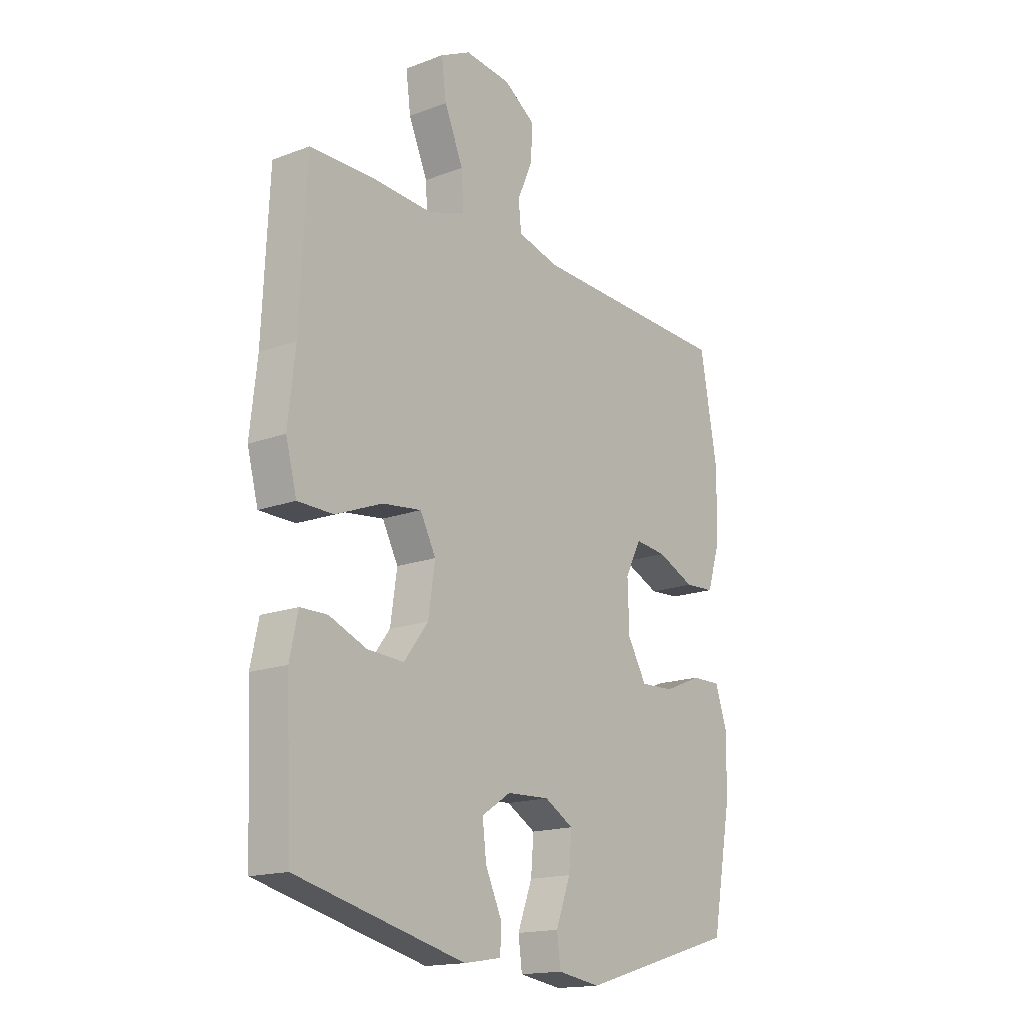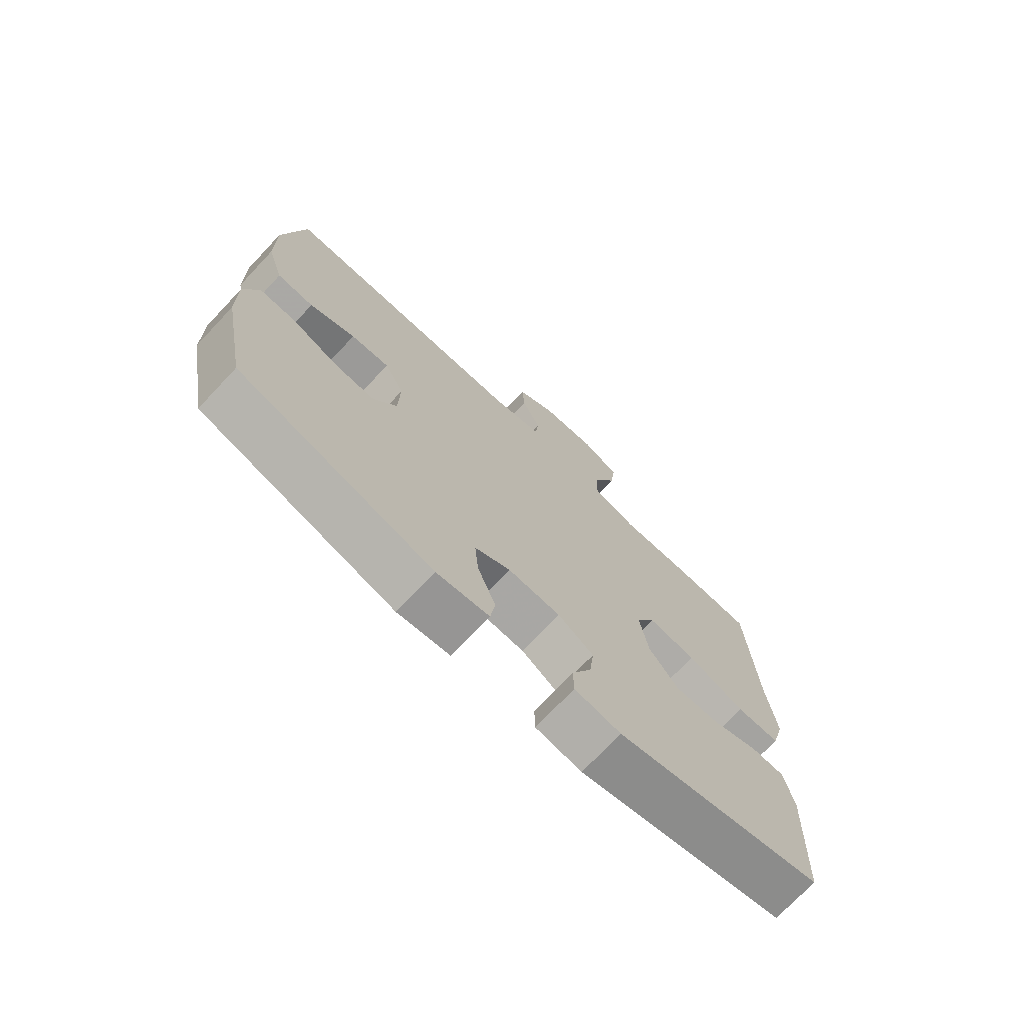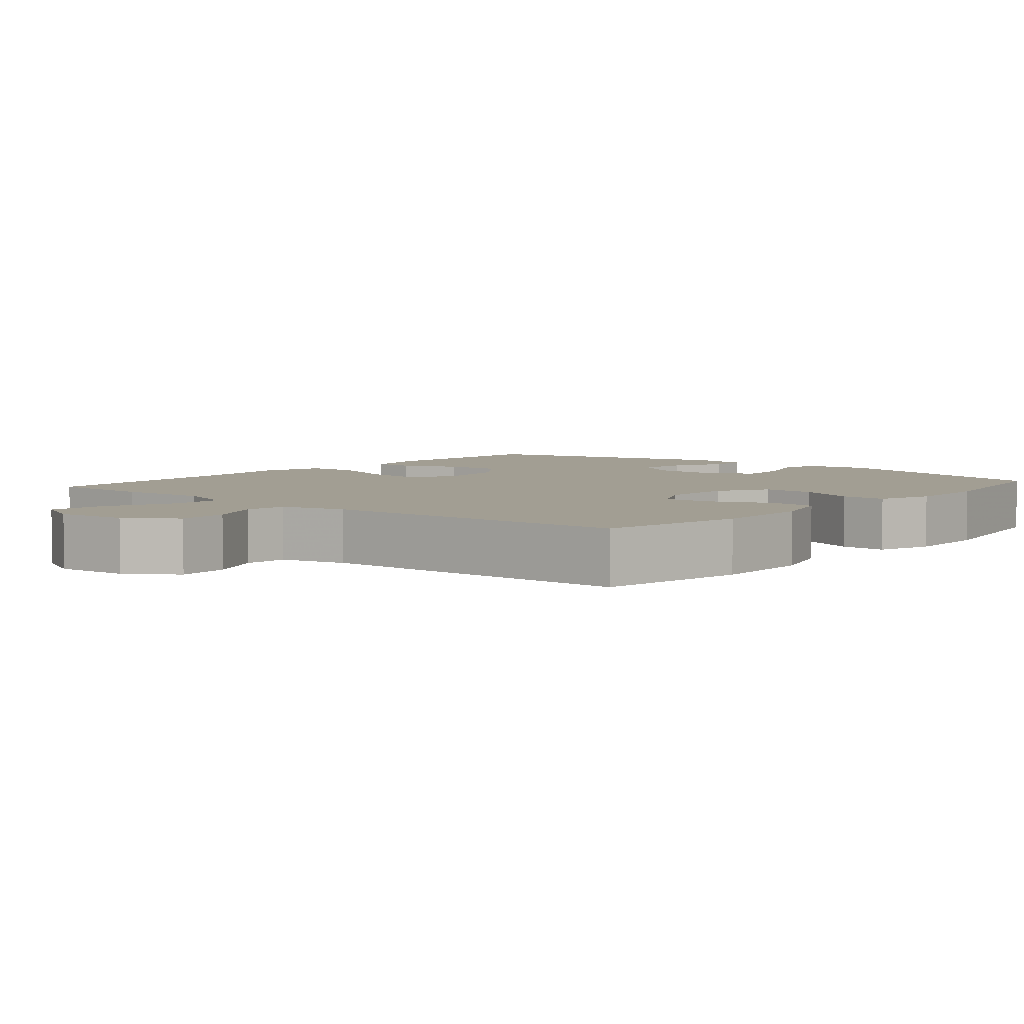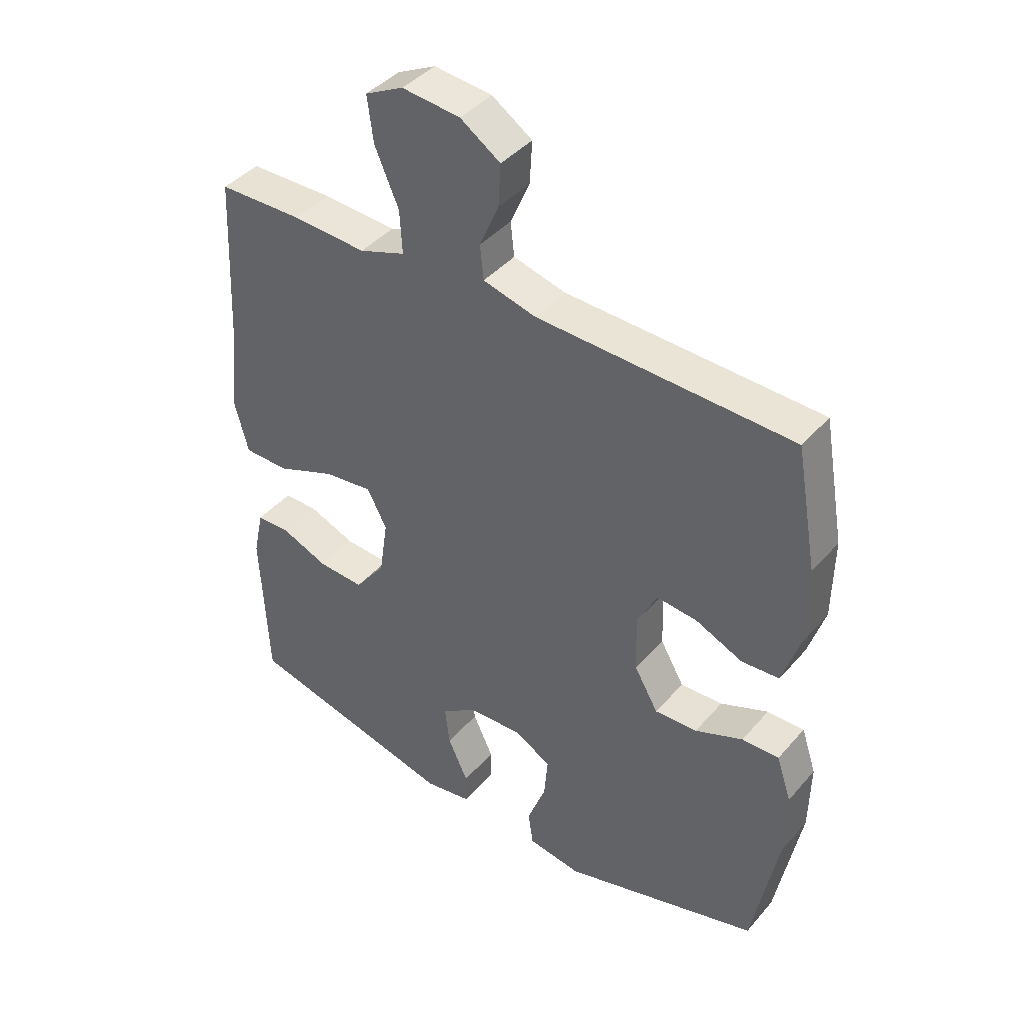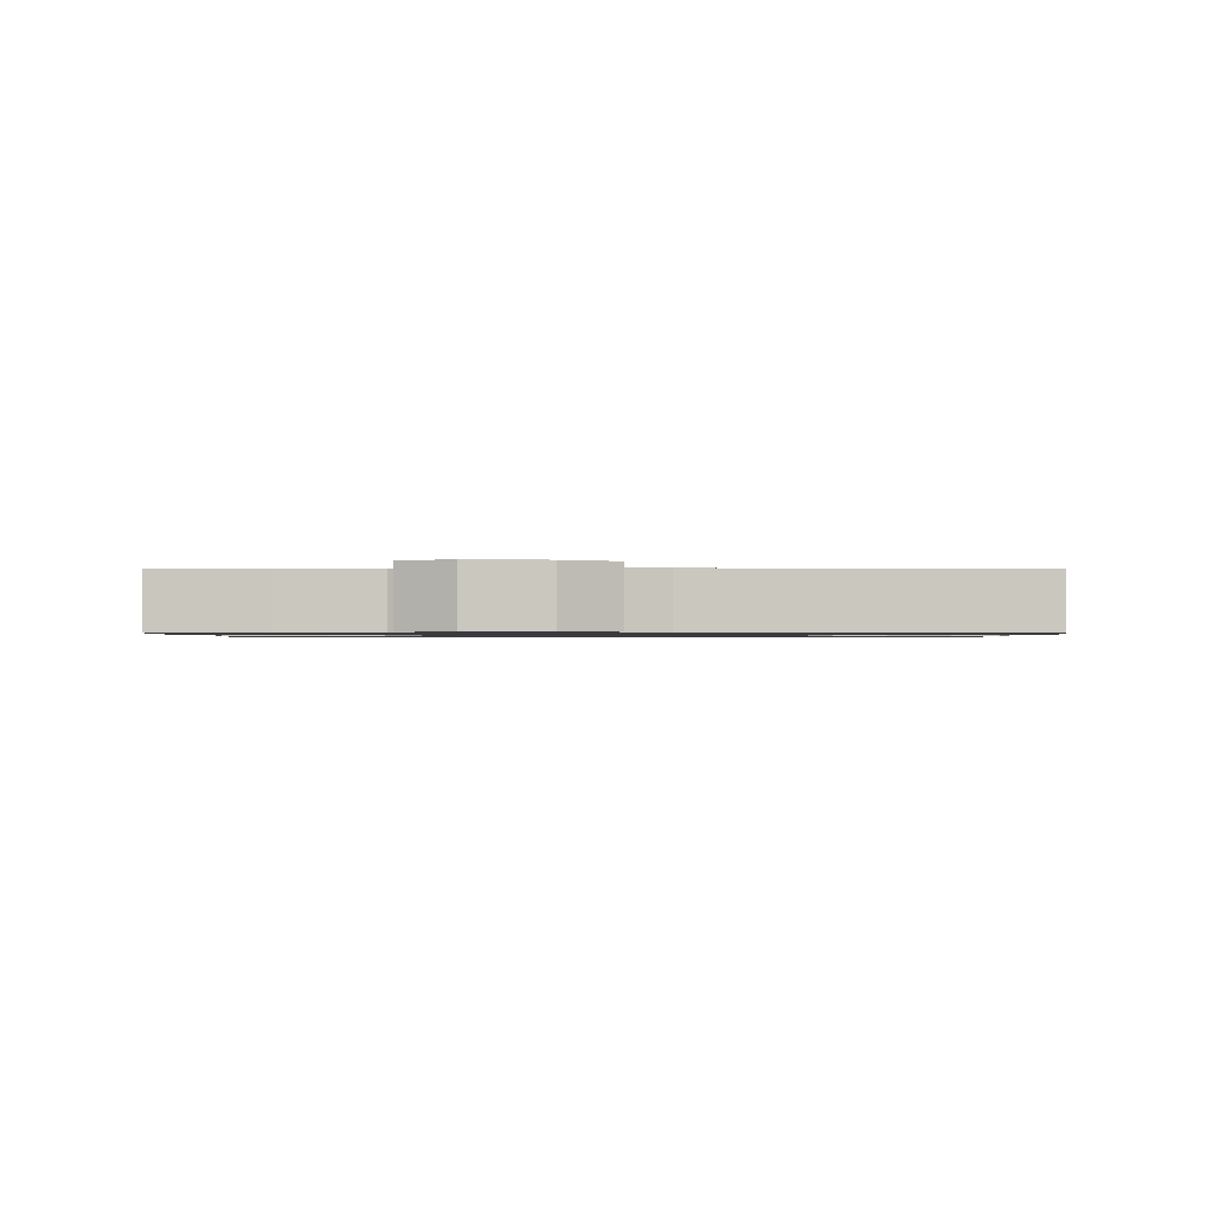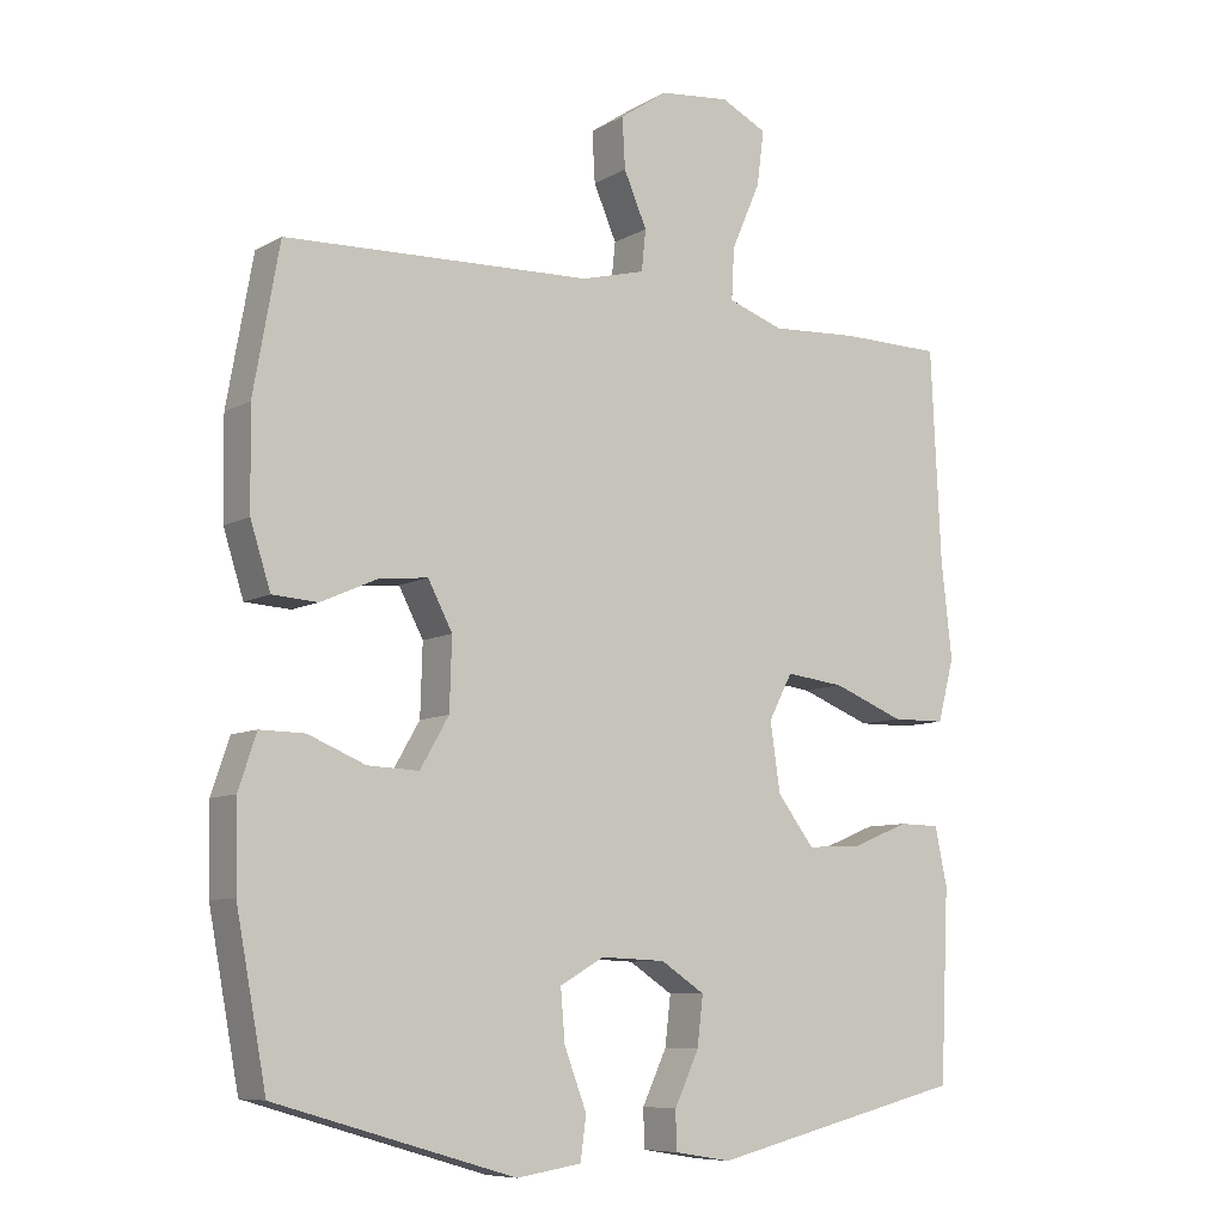
<metadata>
{"format":"obj","ext":"obj","renderer":"f3d","projection":"perspective","resolution":1024,"background":"white","views":[{"elev":-16.6,"azim":-52.6,"up":"+Z"},{"elev":-73.2,"azim":136.7,"up":"+Z"},{"elev":5.0,"azim":40.3,"up":"+Y"},{"elev":41.5,"azim":36.9,"up":"+Z"},{"elev":-0.9,"azim":-0.9,"up":"+Y"},{"elev":-8.3,"azim":145.9,"up":"+Z"}]}
</metadata>
<code>
v -0.5 0.07 0.5
v -0.359 0.07 0.502
v -0.236 0.07 0.495
v -0.159 0.07 0.522
v -0.163 0.07 0.594
v -0.203 0.07 0.686
v -0.213 0.07 0.762
v -0.149 0.07 0.794
v -0.052 0.07 0.784
v 0.015 0.07 0.739
v 0.011 0.07 0.669
v -0.021 0.07 0.595
v -0.015 0.07 0.538
v 0.073 0.07 0.515
v 0.5 0.07 0.5
v 0.536 0.07 0.298
v 0.534 0.07 0.162
v 0.506 0.07 0.074
v 0.443 0.07 0.07
v 0.364 0.07 0.105
v 0.297 0.07 0.112
v 0.263 0.07 0.047
v 0.266 0.07 -0.051
v 0.306 0.07 -0.12
v 0.377 0.07 -0.117
v 0.457 0.07 -0.084
v 0.519 0.07 -0.083
v 0.544 0.07 -0.158
v 0.542 0.07 -0.275
v 0.5 0.07 -0.5
v 0.167 0.07 -0.597
v 0.077 0.07 -0.583
v 0.069 0.07 -0.524
v 0.1 0.07 -0.442
v 0.106 0.07 -0.371
v 0.045 0.07 -0.336
v -0.045 0.07 -0.34
v -0.106 0.07 -0.38
v -0.098 0.07 -0.448
v -0.064 0.07 -0.521
v -0.065 0.07 -0.574
v -0.144 0.07 -0.587
v -0.5 0.07 -0.5
v -0.512 0.07 -0.236
v -0.495 0.07 -0.156
v -0.438 0.07 -0.155
v -0.359 0.07 -0.187
v -0.282 0.07 -0.191
v -0.231 0.07 -0.124
v -0.217 0.07 -0.029
v -0.25 0.07 0.034
v -0.332 0.07 0.024
v -0.431 0.07 -0.015
v -0.506 0.07 -0.014
v -0.529 0.07 0.073
v -0.514 0.07 0.208
v -0.5 0 0.5
v -0.359 0 0.502
v -0.236 0 0.495
v -0.159 0 0.522
v -0.163 0 0.594
v -0.203 0 0.686
v -0.213 0 0.762
v -0.149 0 0.794
v -0.052 0 0.784
v 0.015 0 0.739
v 0.011 0 0.669
v -0.021 0 0.595
v -0.015 0 0.538
v 0.073 0 0.515
v 0.5 0 0.5
v 0.536 0 0.298
v 0.534 0 0.162
v 0.506 0 0.074
v 0.443 0 0.07
v 0.364 0 0.105
v 0.297 0 0.112
v 0.263 0 0.047
v 0.266 0 -0.051
v 0.306 0 -0.12
v 0.377 0 -0.117
v 0.457 0 -0.084
v 0.519 0 -0.083
v 0.544 0 -0.158
v 0.542 0 -0.275
v 0.5 0 -0.5
v 0.167 0 -0.597
v 0.077 0 -0.583
v 0.069 0 -0.524
v 0.1 0 -0.442
v 0.106 0 -0.371
v 0.045 0 -0.336
v -0.045 0 -0.34
v -0.106 0 -0.38
v -0.098 0 -0.448
v -0.064 0 -0.521
v -0.065 0 -0.574
v -0.144 0 -0.587
v -0.5 0 -0.5
v -0.512 0 -0.236
v -0.495 0 -0.156
v -0.438 0 -0.155
v -0.359 0 -0.187
v -0.282 0 -0.191
v -0.231 0 -0.124
v -0.217 0 -0.029
v -0.25 0 0.034
v -0.332 0 0.024
v -0.431 0 -0.015
v -0.506 0 -0.014
v -0.529 0 0.073
v -0.514 0 0.208
f 53 54 55 56
f 52 53 56 1
f 51 52 1 2
f 50 51 2 3
f 44 45 46 47
f 44 47 48
f 43 44 48
f 42 43 48 49
f 39 40 41 42
f 38 39 42 49
f 31 32 33 34
f 31 34 35
f 30 31 35
f 29 30 35 36
f 25 26 27 28
f 24 25 28 29
f 17 18 19 20
f 17 20 21
f 14 15 16 17
f 13 14 17 21
f 9 10 11 12
f 9 12 13
f 8 9 13
f 5 6 7 8
f 4 5 8 13
f 50 3 4 13
f 37 38 49 50
f 24 29 36 37
f 23 24 37 50
f 22 23 50 13
f 13 21 22
f 112 111 110 109
f 57 112 109 108
f 58 57 108 107
f 59 58 107 106
f 103 102 101 100
f 104 103 100
f 104 100 99
f 105 104 99 98
f 98 97 96 95
f 105 98 95 94
f 90 89 88 87
f 91 90 87
f 91 87 86
f 92 91 86 85
f 84 83 82 81
f 85 84 81 80
f 76 75 74 73
f 77 76 73
f 73 72 71 70
f 77 73 70 69
f 68 67 66 65
f 69 68 65
f 69 65 64
f 64 63 62 61
f 69 64 61 60
f 69 60 59 106
f 106 105 94 93
f 93 92 85 80
f 106 93 80 79
f 69 106 79 78
f 78 77 69
f 1 57 58 2
f 2 58 59 3
f 3 59 60 4
f 4 60 61 5
f 5 61 62 6
f 6 62 63 7
f 7 63 64 8
f 8 64 65 9
f 9 65 66 10
f 10 66 67 11
f 11 67 68 12
f 12 68 69 13
f 13 69 70 14
f 14 70 71 15
f 15 71 72 16
f 16 72 73 17
f 17 73 74 18
f 18 74 75 19
f 19 75 76 20
f 20 76 77 21
f 21 77 78 22
f 22 78 79 23
f 23 79 80 24
f 24 80 81 25
f 25 81 82 26
f 26 82 83 27
f 27 83 84 28
f 28 84 85 29
f 29 85 86 30
f 30 86 87 31
f 31 87 88 32
f 32 88 89 33
f 33 89 90 34
f 34 90 91 35
f 35 91 92 36
f 36 92 93 37
f 37 93 94 38
f 38 94 95 39
f 39 95 96 40
f 40 96 97 41
f 41 97 98 42
f 42 98 99 43
f 43 99 100 44
f 44 100 101 45
f 45 101 102 46
f 46 102 103 47
f 47 103 104 48
f 48 104 105 49
f 49 105 106 50
f 50 106 107 51
f 51 107 108 52
f 52 108 109 53
f 53 109 110 54
f 54 110 111 55
f 55 111 112 56
f 56 112 57 1

</code>
